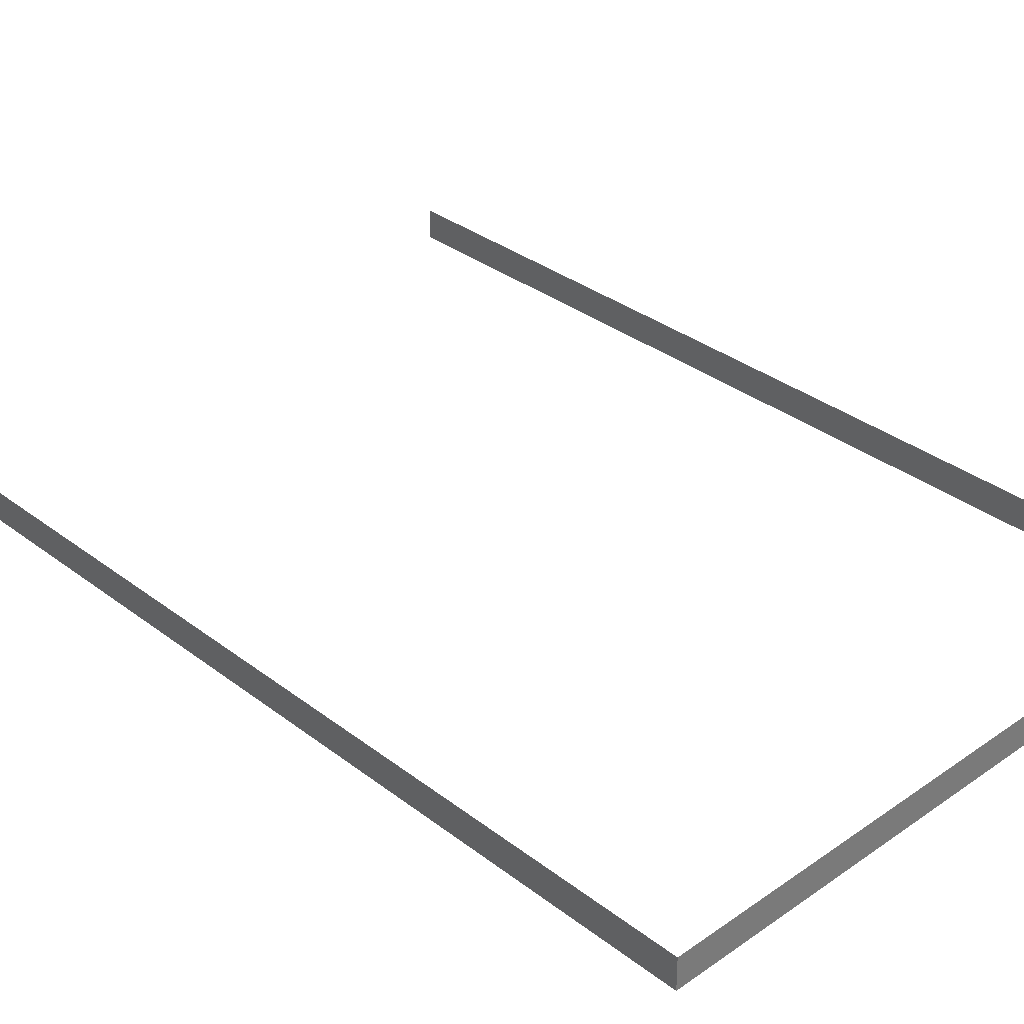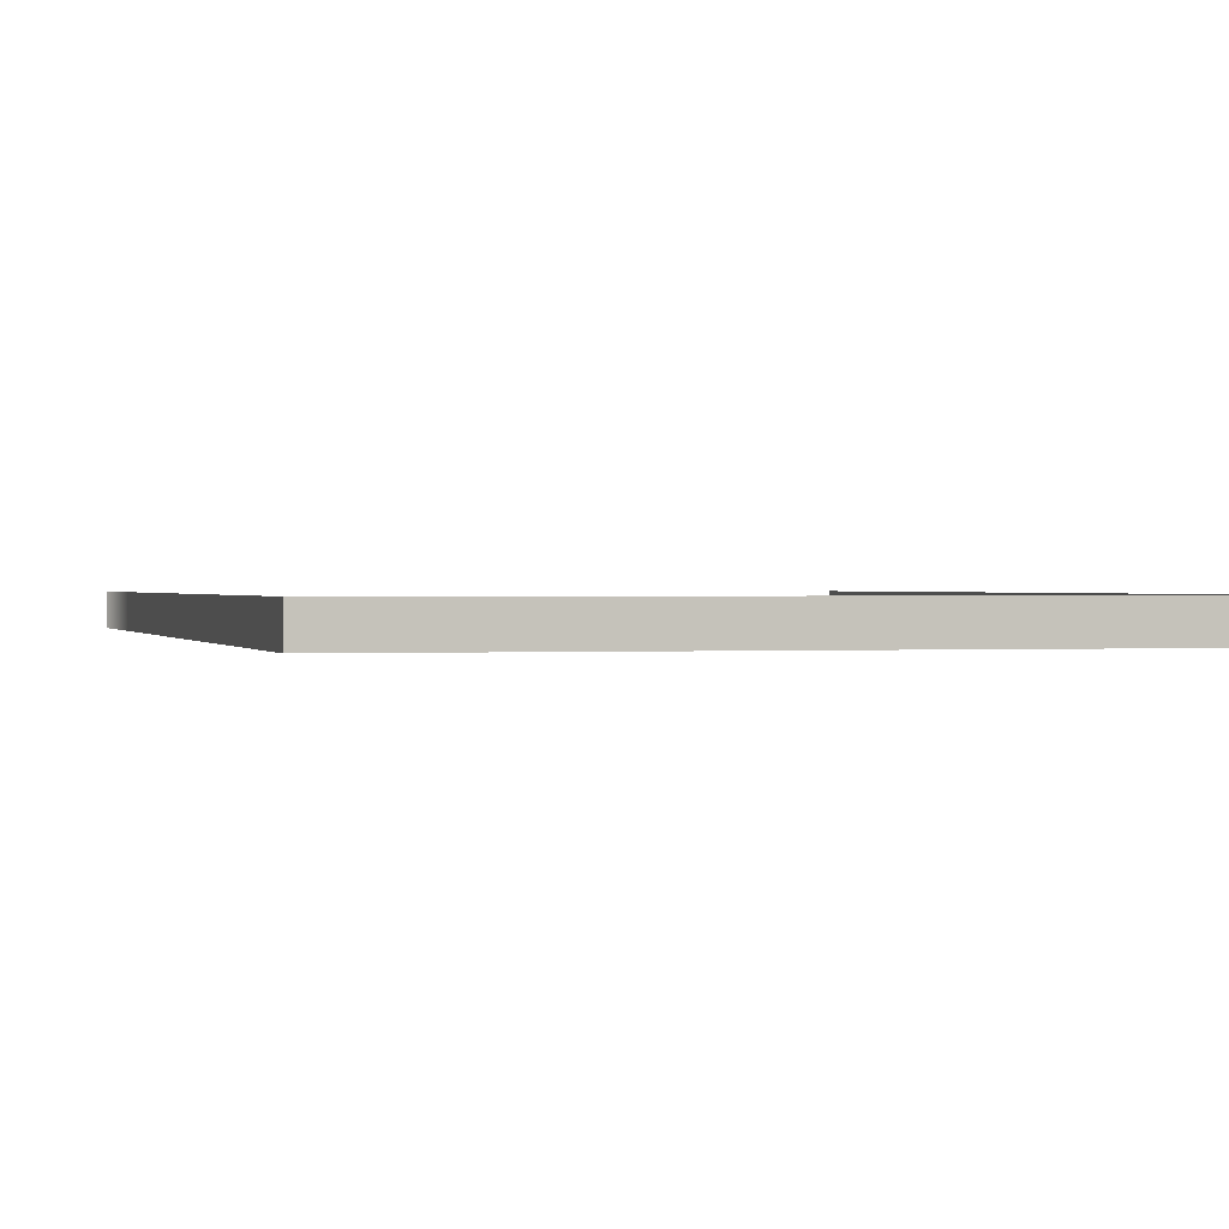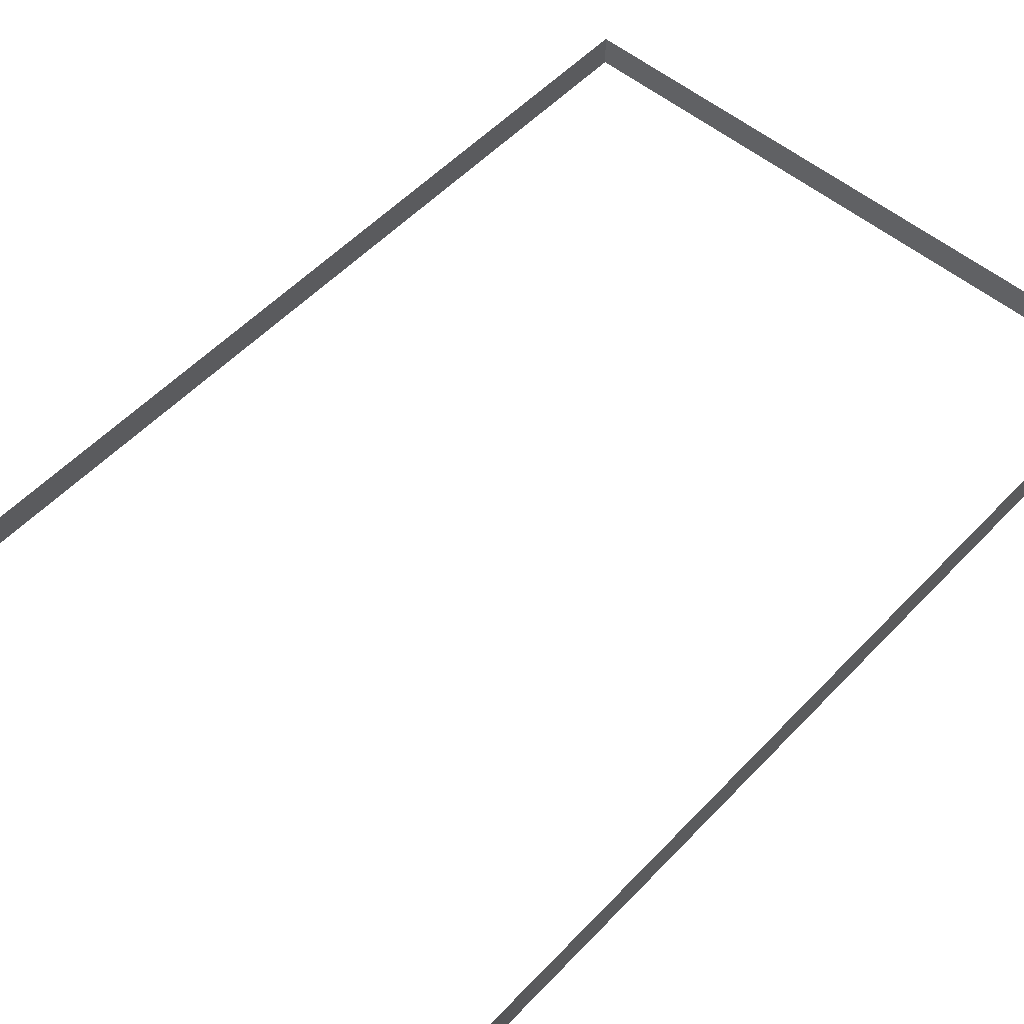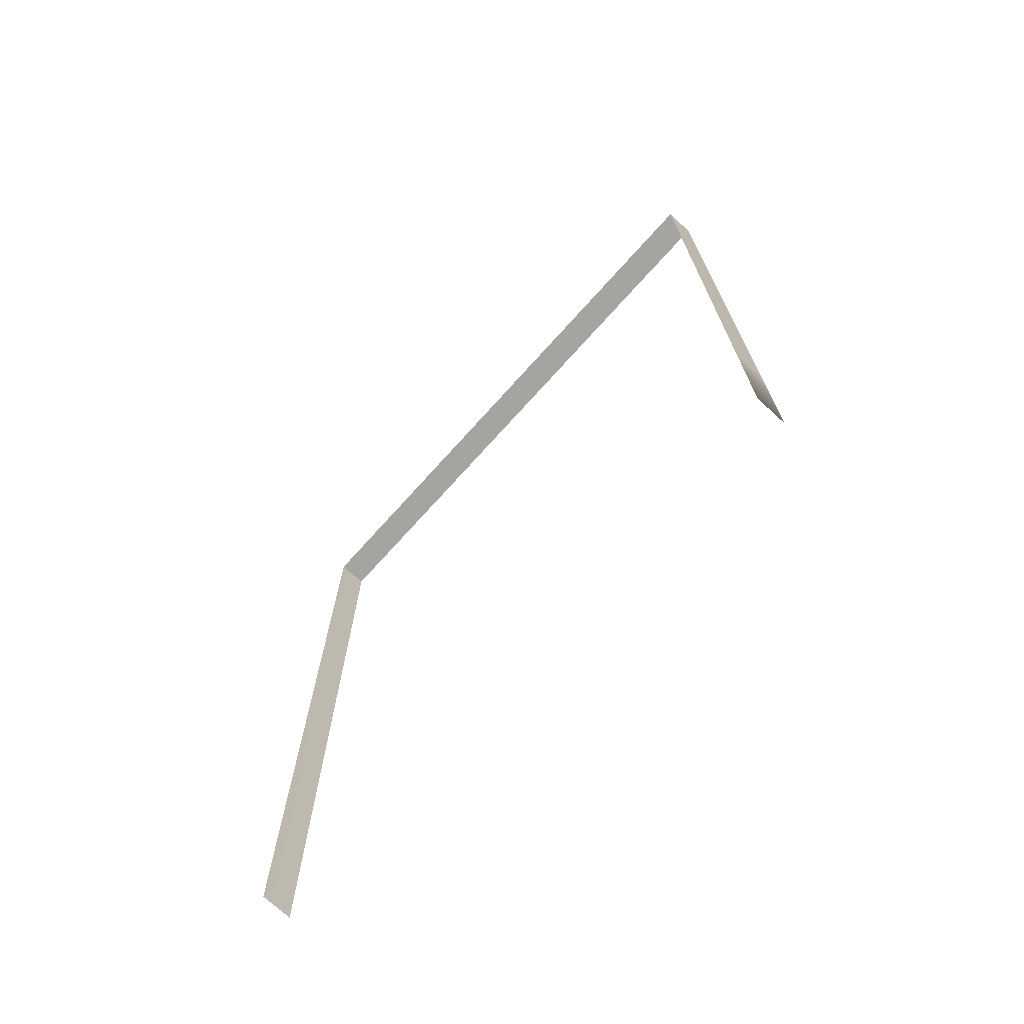
<metadata>
{"format":"obj","ext":"obj","renderer":"f3d","projection":"perspective","resolution":1024,"background":"white","views":[{"elev":33.3,"azim":-43.7,"up":"+Y"},{"elev":0.6,"azim":-14.7,"up":"+Y"},{"elev":52.9,"azim":-138.2,"up":"+Y"},{"elev":-73.3,"azim":-132.1,"up":"+Z"}]}
</metadata>
<code>
g lair96
v 71.69 75.08 5890
v 860.4 75.09 5890
v 860 -2.336 5890
v 71.69 -2.336 5890
v -717 75.09 5890
v 71.69 75.08 5890
v 71.69 -2.336 5890
v -716.6 -2.336 5890
v 860 -2.732 3855
v 860.4 74.69 3855
v 860.4 74.53 3524
v 860 -2.893 3522
v 860 -2.5 5056
v 860.4 74.92 5056
v 860 -2.336 5890
v 860.4 75.09 5890
v 860.4 74.92 5056
v 860 -2.5 5056
v -717 74.69 3855
v -716.6 -2.732 3855
v -716.6 -2.893 3426
v -717 74.53 3428
v -717 74.92 5056
v -716.6 -2.5 5056
v -717 75.09 5890
v -716.6 -2.336 5890
v -716.6 -2.5 5056
v -717 74.92 5056
f 3 1 2
f 1 3 4
f 10 13 14
f 13 10 9
f 11 9 10
f 9 11 12
f 19 21 22
f 21 19 20
f 23 20 19
f 20 23 24
f 7 5 6
f 5 7 8
f 17 15 16
f 15 17 18
f 27 25 26
f 25 27 28

</code>
